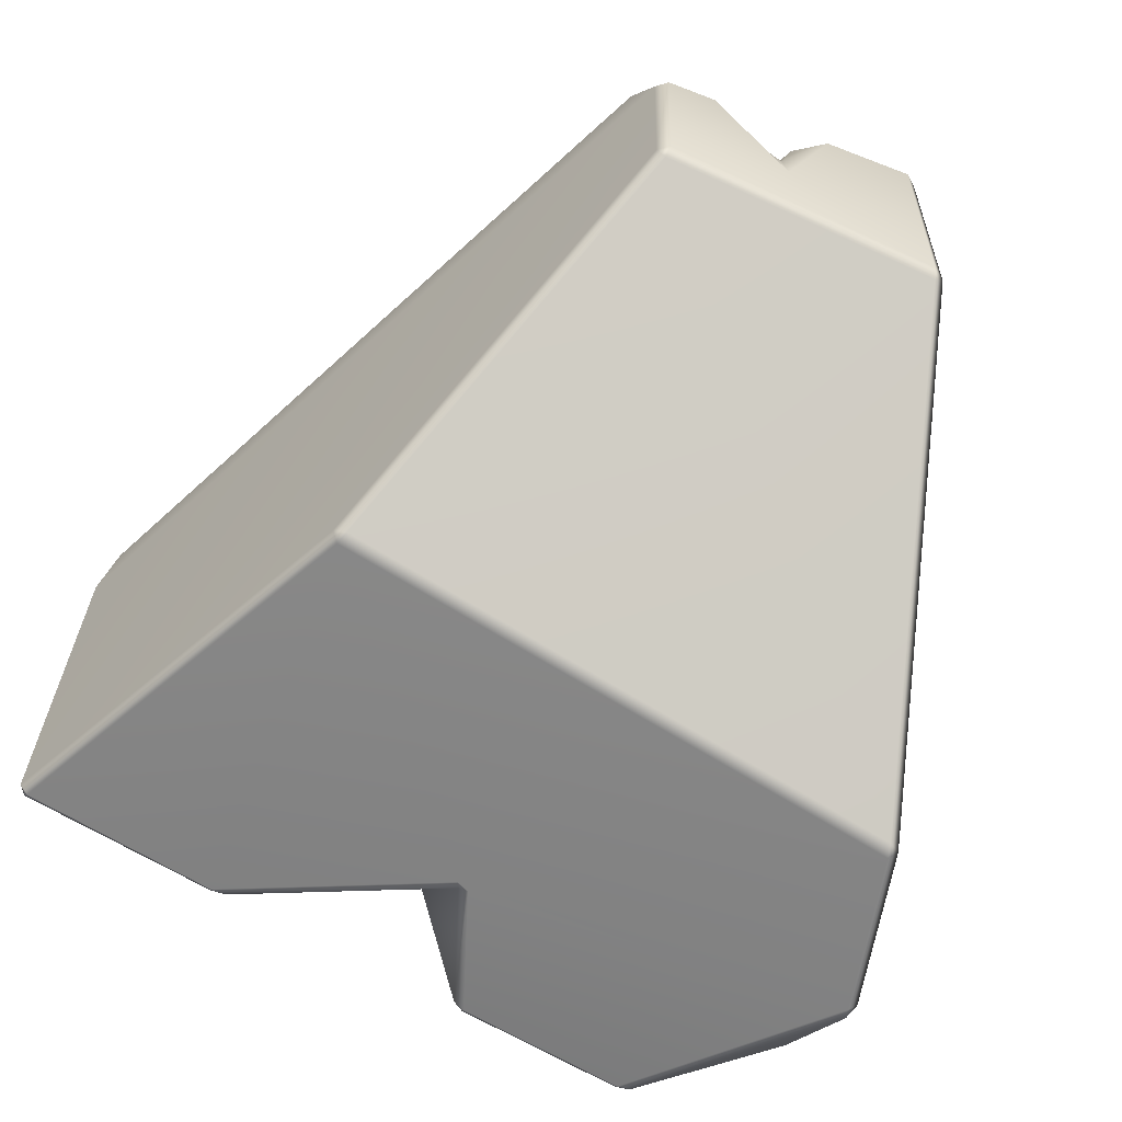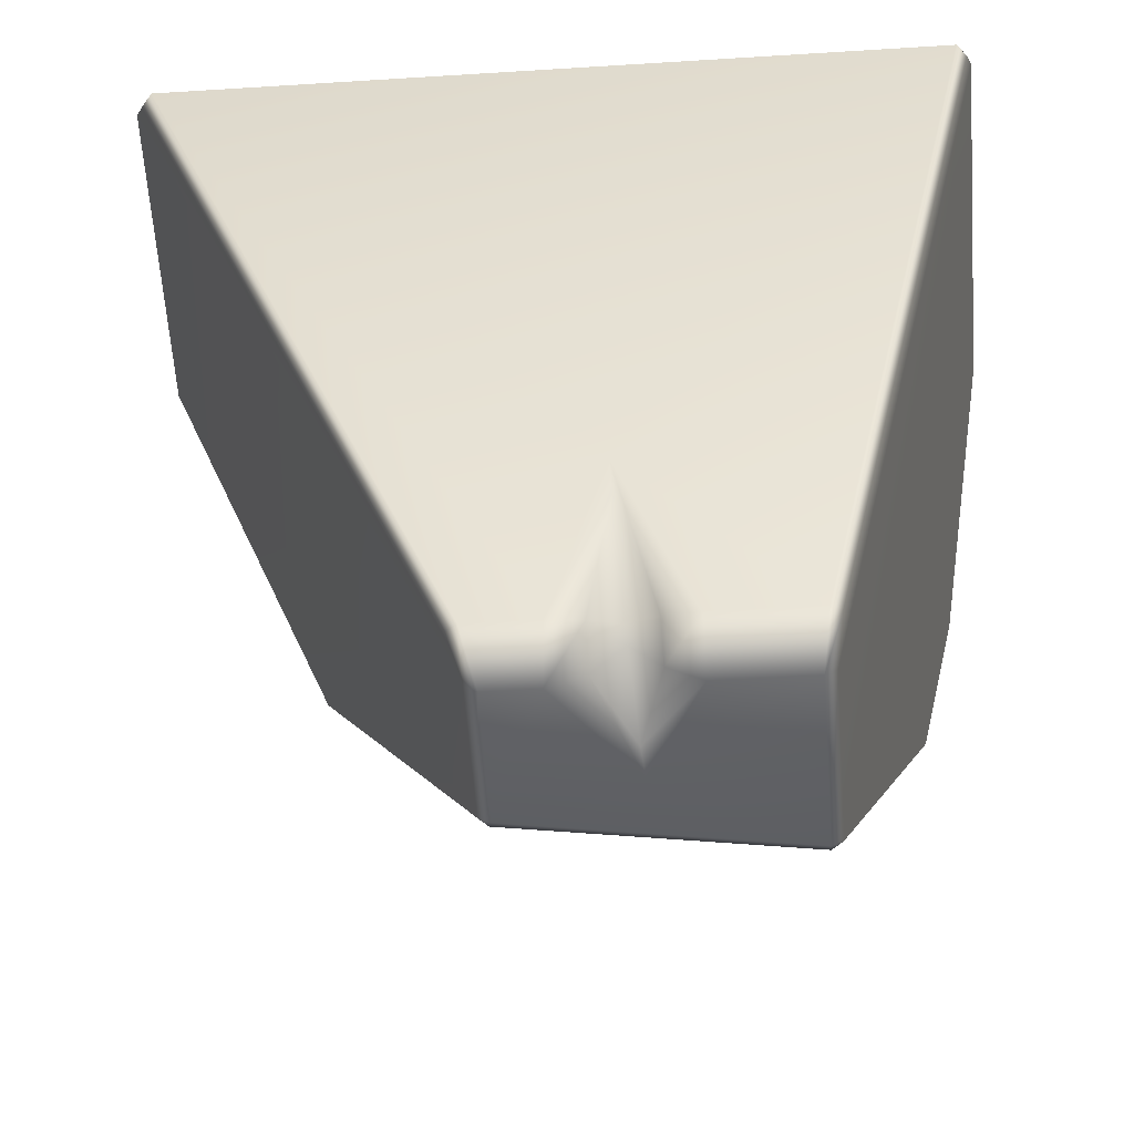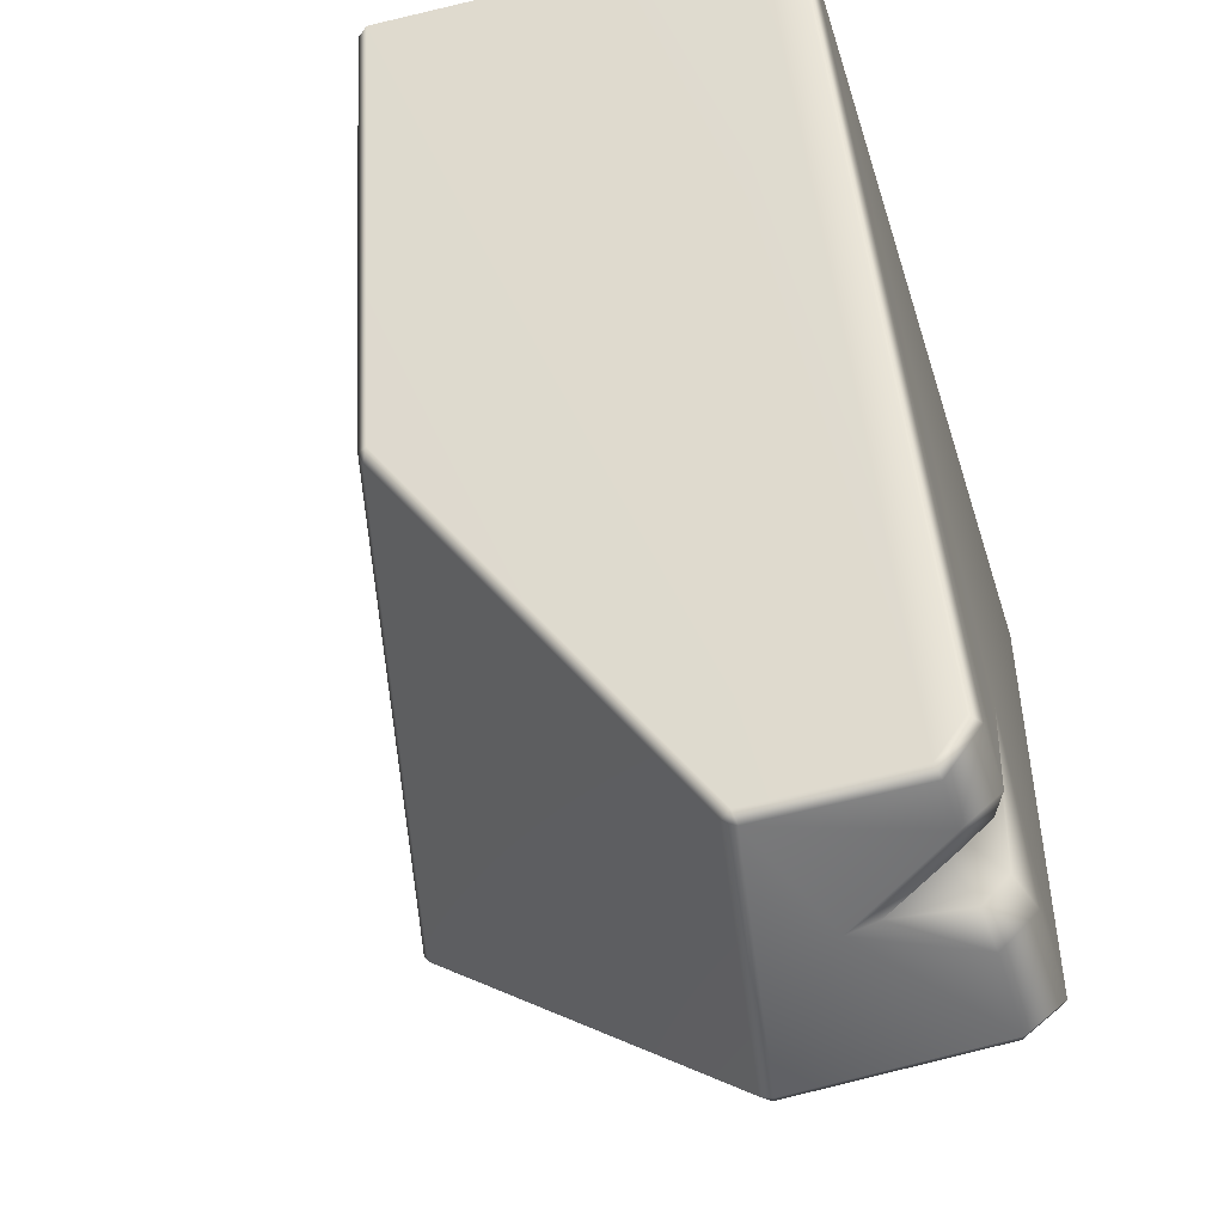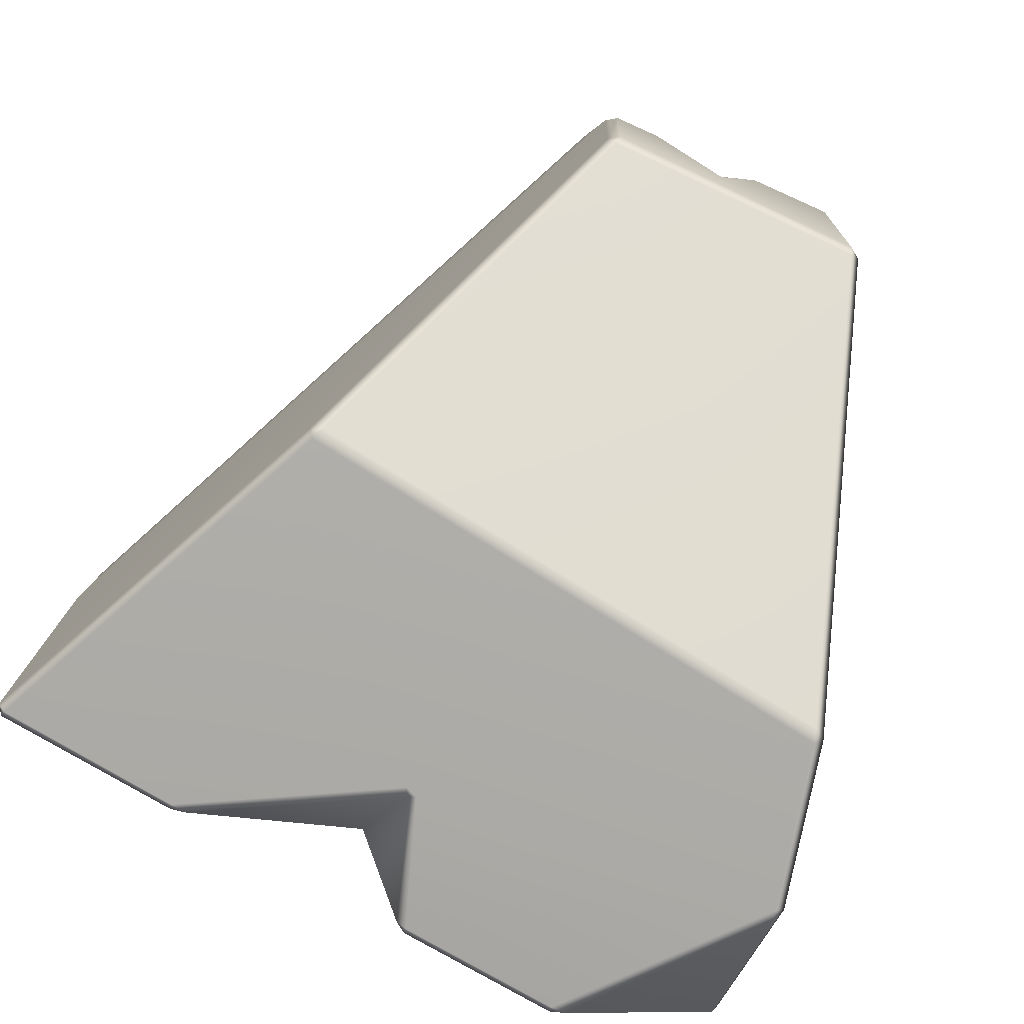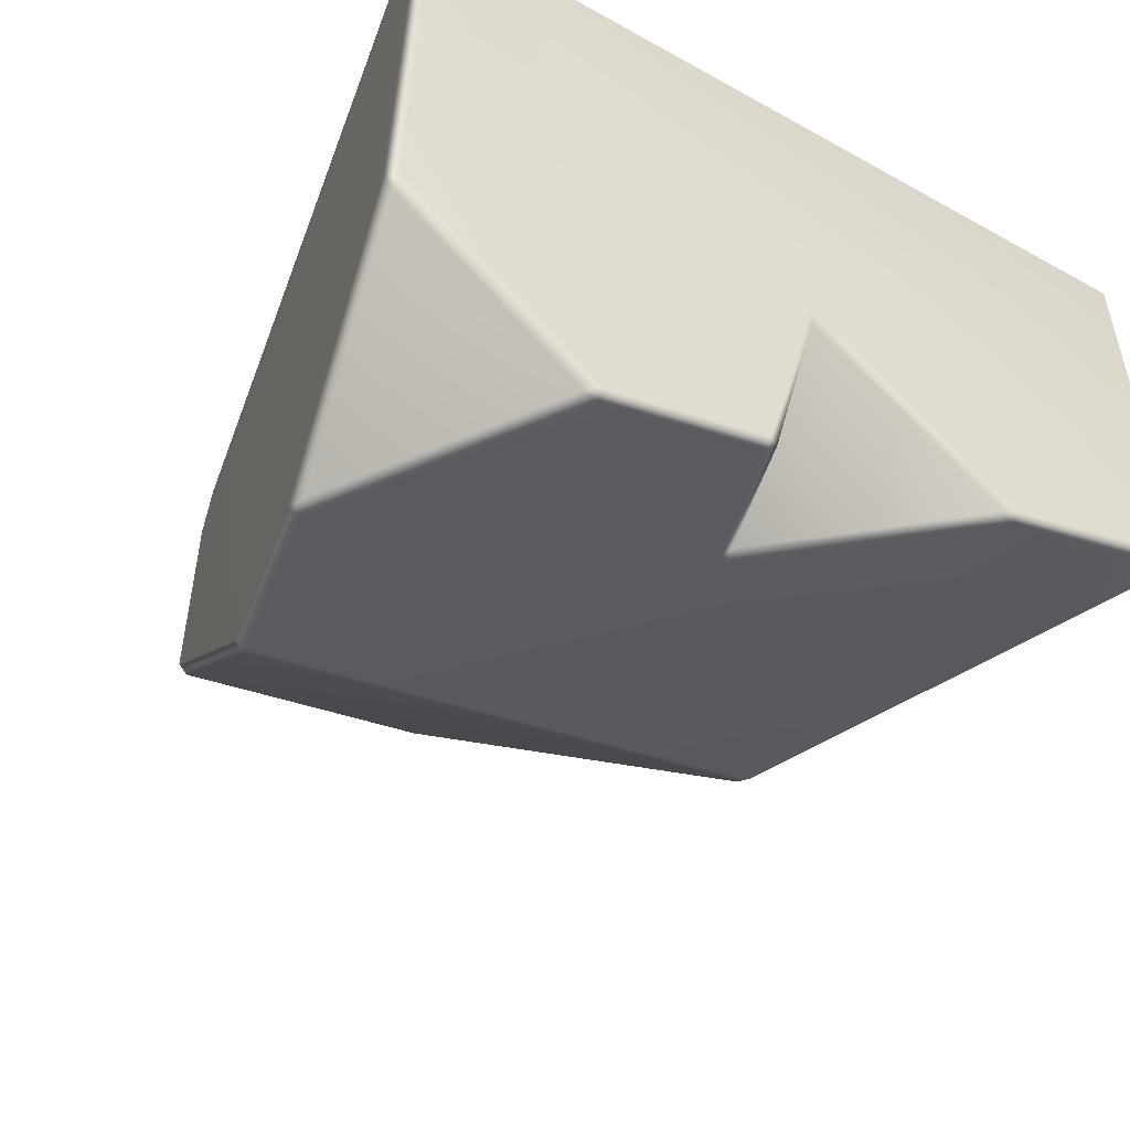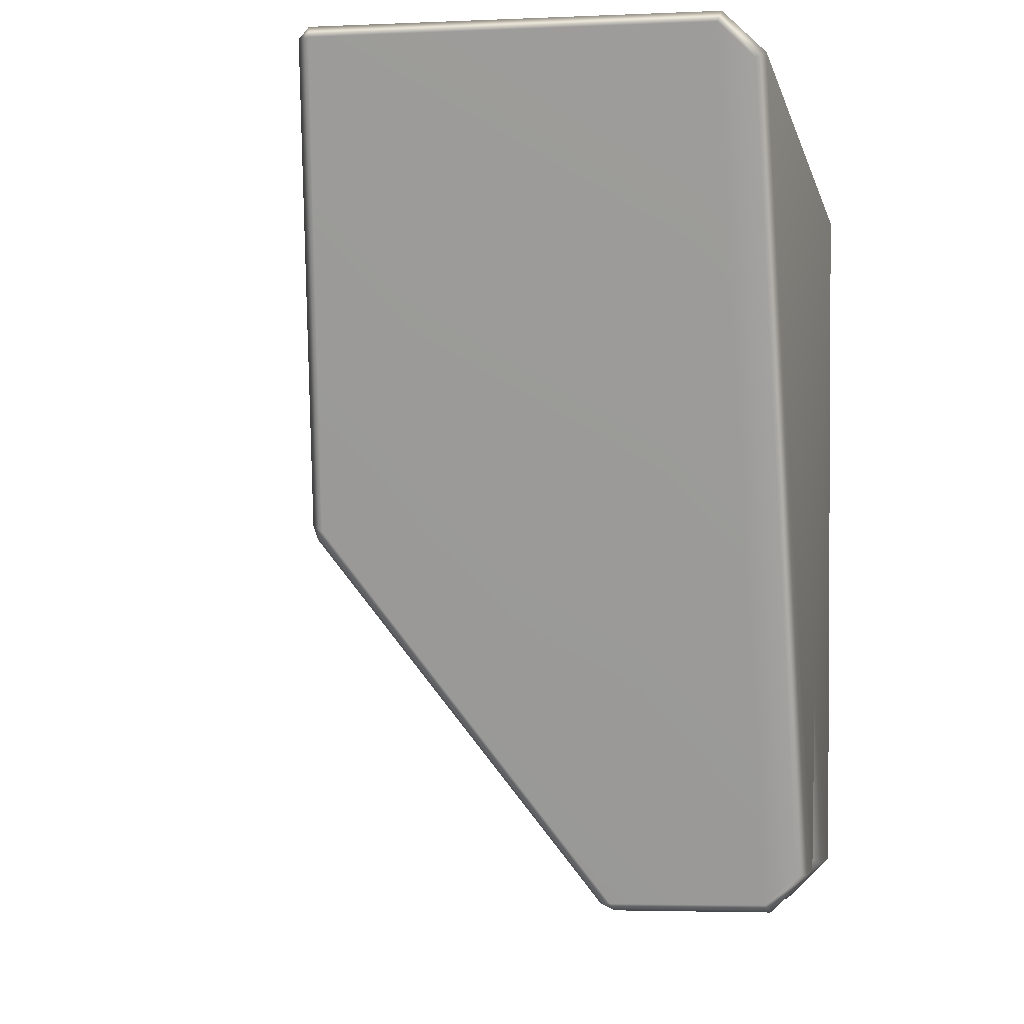
<metadata>
{"format":"obj","ext":"obj","renderer":"f3d","projection":"perspective","resolution":1024,"background":"white","views":[{"elev":-56.4,"azim":157.8,"up":"+Y"},{"elev":-45.3,"azim":-175.9,"up":"+Z"},{"elev":-55.6,"azim":107.5,"up":"+Z"},{"elev":-72.5,"azim":155.8,"up":"+Y"},{"elev":-45.2,"azim":-32.7,"up":"+Y"},{"elev":-4.6,"azim":101.4,"up":"+Z"}]}
</metadata>
<code>
g m_dlc07_stone_broken_block_06
v -0.04911 0.2688 -0.1654
v -0.1102 0.2688 -0.3211
v -0.08167 0.2564 -0.3113
v -0.0512 0.2646 -0.1962
v -0.003287 0.2688 -0.3211
v -0.031 0.2567 -0.3115
v -0.0007896 0.2361 -0.3539
v -0.03102 0.2296 -0.3372
v -0.06467 0.1408 -0.3539
v -0.06269 0.1684 -0.3493
v -0.1102 0.2361 -0.3539
v -0.08238 0.2328 -0.3363
v -0.05624 0.2245 -0.2862
v -0.05716 0.214 -0.2967
v 0.3325 0.2663 0.3236
v -0.3434 0.2675 0.3225
v 0.3468 0.2339 0.3539
v 0.3405 0.259 0.3175
v 0.3536 0.2311 0.3437
v 0.3663 -0.08837 0.3539
v 0.3725 -0.08716 0.3438
v 0.06378 0.2604 -0.3197
v 0.05443 0.2688 -0.3211
v 0.0535 0.2328 -0.3469
v 0.04297 0.2361 -0.3539
v 0.05658 0.09837 -0.3474
v 0.04631 0.1003 -0.3539
v -0.3516 0.235 0.3539
v -0.3592 0.232 0.3444
v -0.3519 0.2598 0.3175
v -0.3725 -0.1083 0.3447
v -0.3652 -0.1083 0.3539
v -0.00202 -0.01113 0.3539
v -0.1924 0.0577 -0.3539
v -0.1931 0.04622 -0.3486
v 0.04896 0.08903 -0.3481
v -0.1888 0.2361 -0.3539
v -0.1985 0.2329 -0.3463
v -0.204 0.261 -0.3181
v -0.1948 0.2688 -0.3211
v -0.2023 0.05374 -0.3467
v 0.04896 0.08903 -0.3481
v 0.2013 -0.1251 -0.0377
v 0.2115 -0.1191 -0.03136
v 0.05658 0.09837 -0.3474
v 0.3725 -0.08716 0.3438
v 0.2057 -0.1282 -0.0263
v 0.3647 -0.09722 0.3447
v -0.2909 -0.2558 0.01087
v -0.2881 -0.2506 -0.001008
v 0.003971 -0.186 0.2231
v -0.3269 -0.2688 0.163
v -0.2994 -0.2487 0.006803
v -0.2023 0.05374 -0.3467
v -0.1931 0.04622 -0.3486
v -0.336 -0.2615 0.162
v -0.007251 -0.1889 0.2273
v -0.3725 -0.1083 0.3447
v -0.3662 -0.1207 0.3471
v -0.332 -0.2638 0.1765
v -0.1941 -0.2396 0.3453
v -0.2071 -0.2366 0.3475
v -0.3652 -0.1083 0.3539
v -0.1963 -0.2317 0.3539
v -0.04876 -0.2025 0.3453
v -0.0502 -0.1943 0.3539
v -0.03999 -0.1934 0.3466
v -0.0003201 -0.1807 0.2336
v 0.003738 -0.02957 0.3487
v -0.00202 -0.01113 0.3539
v 0.1751 -0.1422 0.3492
v 0.1887 -0.1373 0.3539
v 0.1897 -0.1456 0.3455
v 0.3663 -0.08837 0.3539
v 0.3536 0.2311 0.3437
v 0.0535 0.2328 -0.3469
v 0.3405 0.259 0.3175
v 0.06378 0.2604 -0.3197
v -0.3592 0.232 0.3444
v -0.1985 0.2329 -0.3463
v -0.3519 0.2598 0.3175
v -0.204 0.261 -0.3181
v -0.0502 -0.1943 0.3539
v -0.1963 -0.2317 0.3539
v 0.1887 -0.1373 0.3539
g m_dlc07_stone_broken_block_06_0
f 3 2 1
f 4 3 1
f 1 5 4
f 5 6 4
f 5 7 6
f 7 8 6
f 7 9 8
f 9 10 8
f 9 11 10
f 11 12 10
f 2 3 12
f 11 2 12
f 3 13 12
f 4 6 13
f 4 13 3
f 13 14 12
f 6 8 14
f 13 6 14
f 10 14 8
f 12 14 10
f 1 15 5
f 16 15 1
f 17 15 16
f 18 15 17
f 19 18 17
f 17 20 19
f 20 21 19
f 18 22 15
f 22 23 15
f 22 24 23
f 24 25 23
f 24 26 25
f 26 27 25
f 28 17 16
f 28 16 29
f 16 30 29
f 29 31 28
f 31 32 28
f 33 17 28
f 23 25 7
f 7 25 27
f 5 23 7
f 15 23 5
f 9 7 27
f 34 9 27
f 35 34 27
f 36 35 27
f 36 27 26
f 34 37 9
f 37 34 38
f 37 38 39
f 40 39 30
f 40 37 39
f 16 40 30
f 34 41 38
f 41 34 35
f 37 11 9
f 2 11 37
f 40 2 37
f 1 2 40
f 16 1 40
f 44 43 42
f 45 44 42
f 46 44 45
f 47 44 46
f 44 47 43
f 48 47 46
f 47 49 43
f 49 50 43
f 42 43 50
f 49 47 51
f 51 52 49
f 49 52 53
f 50 49 53
f 50 53 54
f 55 50 54
f 55 42 50
f 52 56 53
f 51 57 52
f 53 56 58
f 58 54 53
f 58 56 59
f 56 60 59
f 56 52 60
f 60 52 61
f 62 60 61
f 59 60 62
f 59 62 63
f 63 58 59
f 62 64 63
f 64 62 61
f 61 65 64
f 65 61 52
f 57 65 52
f 65 66 64
f 65 57 67
f 66 65 67
f 57 68 67
f 67 69 66
f 67 68 69
f 69 70 66
f 70 69 71
f 69 68 71
f 72 70 71
f 71 68 73
f 73 72 71
f 72 73 48
f 74 72 48
f 68 51 73
f 47 48 73
f 51 47 73
f 46 74 48
f 57 51 68
f 45 75 46
f 45 76 75
f 75 76 77
f 76 78 77
f 58 79 54
f 79 80 54
f 80 79 81
f 82 80 81
f 83 33 28
f 28 84 83
f 28 32 84
f 33 85 17
f 85 20 17

</code>
